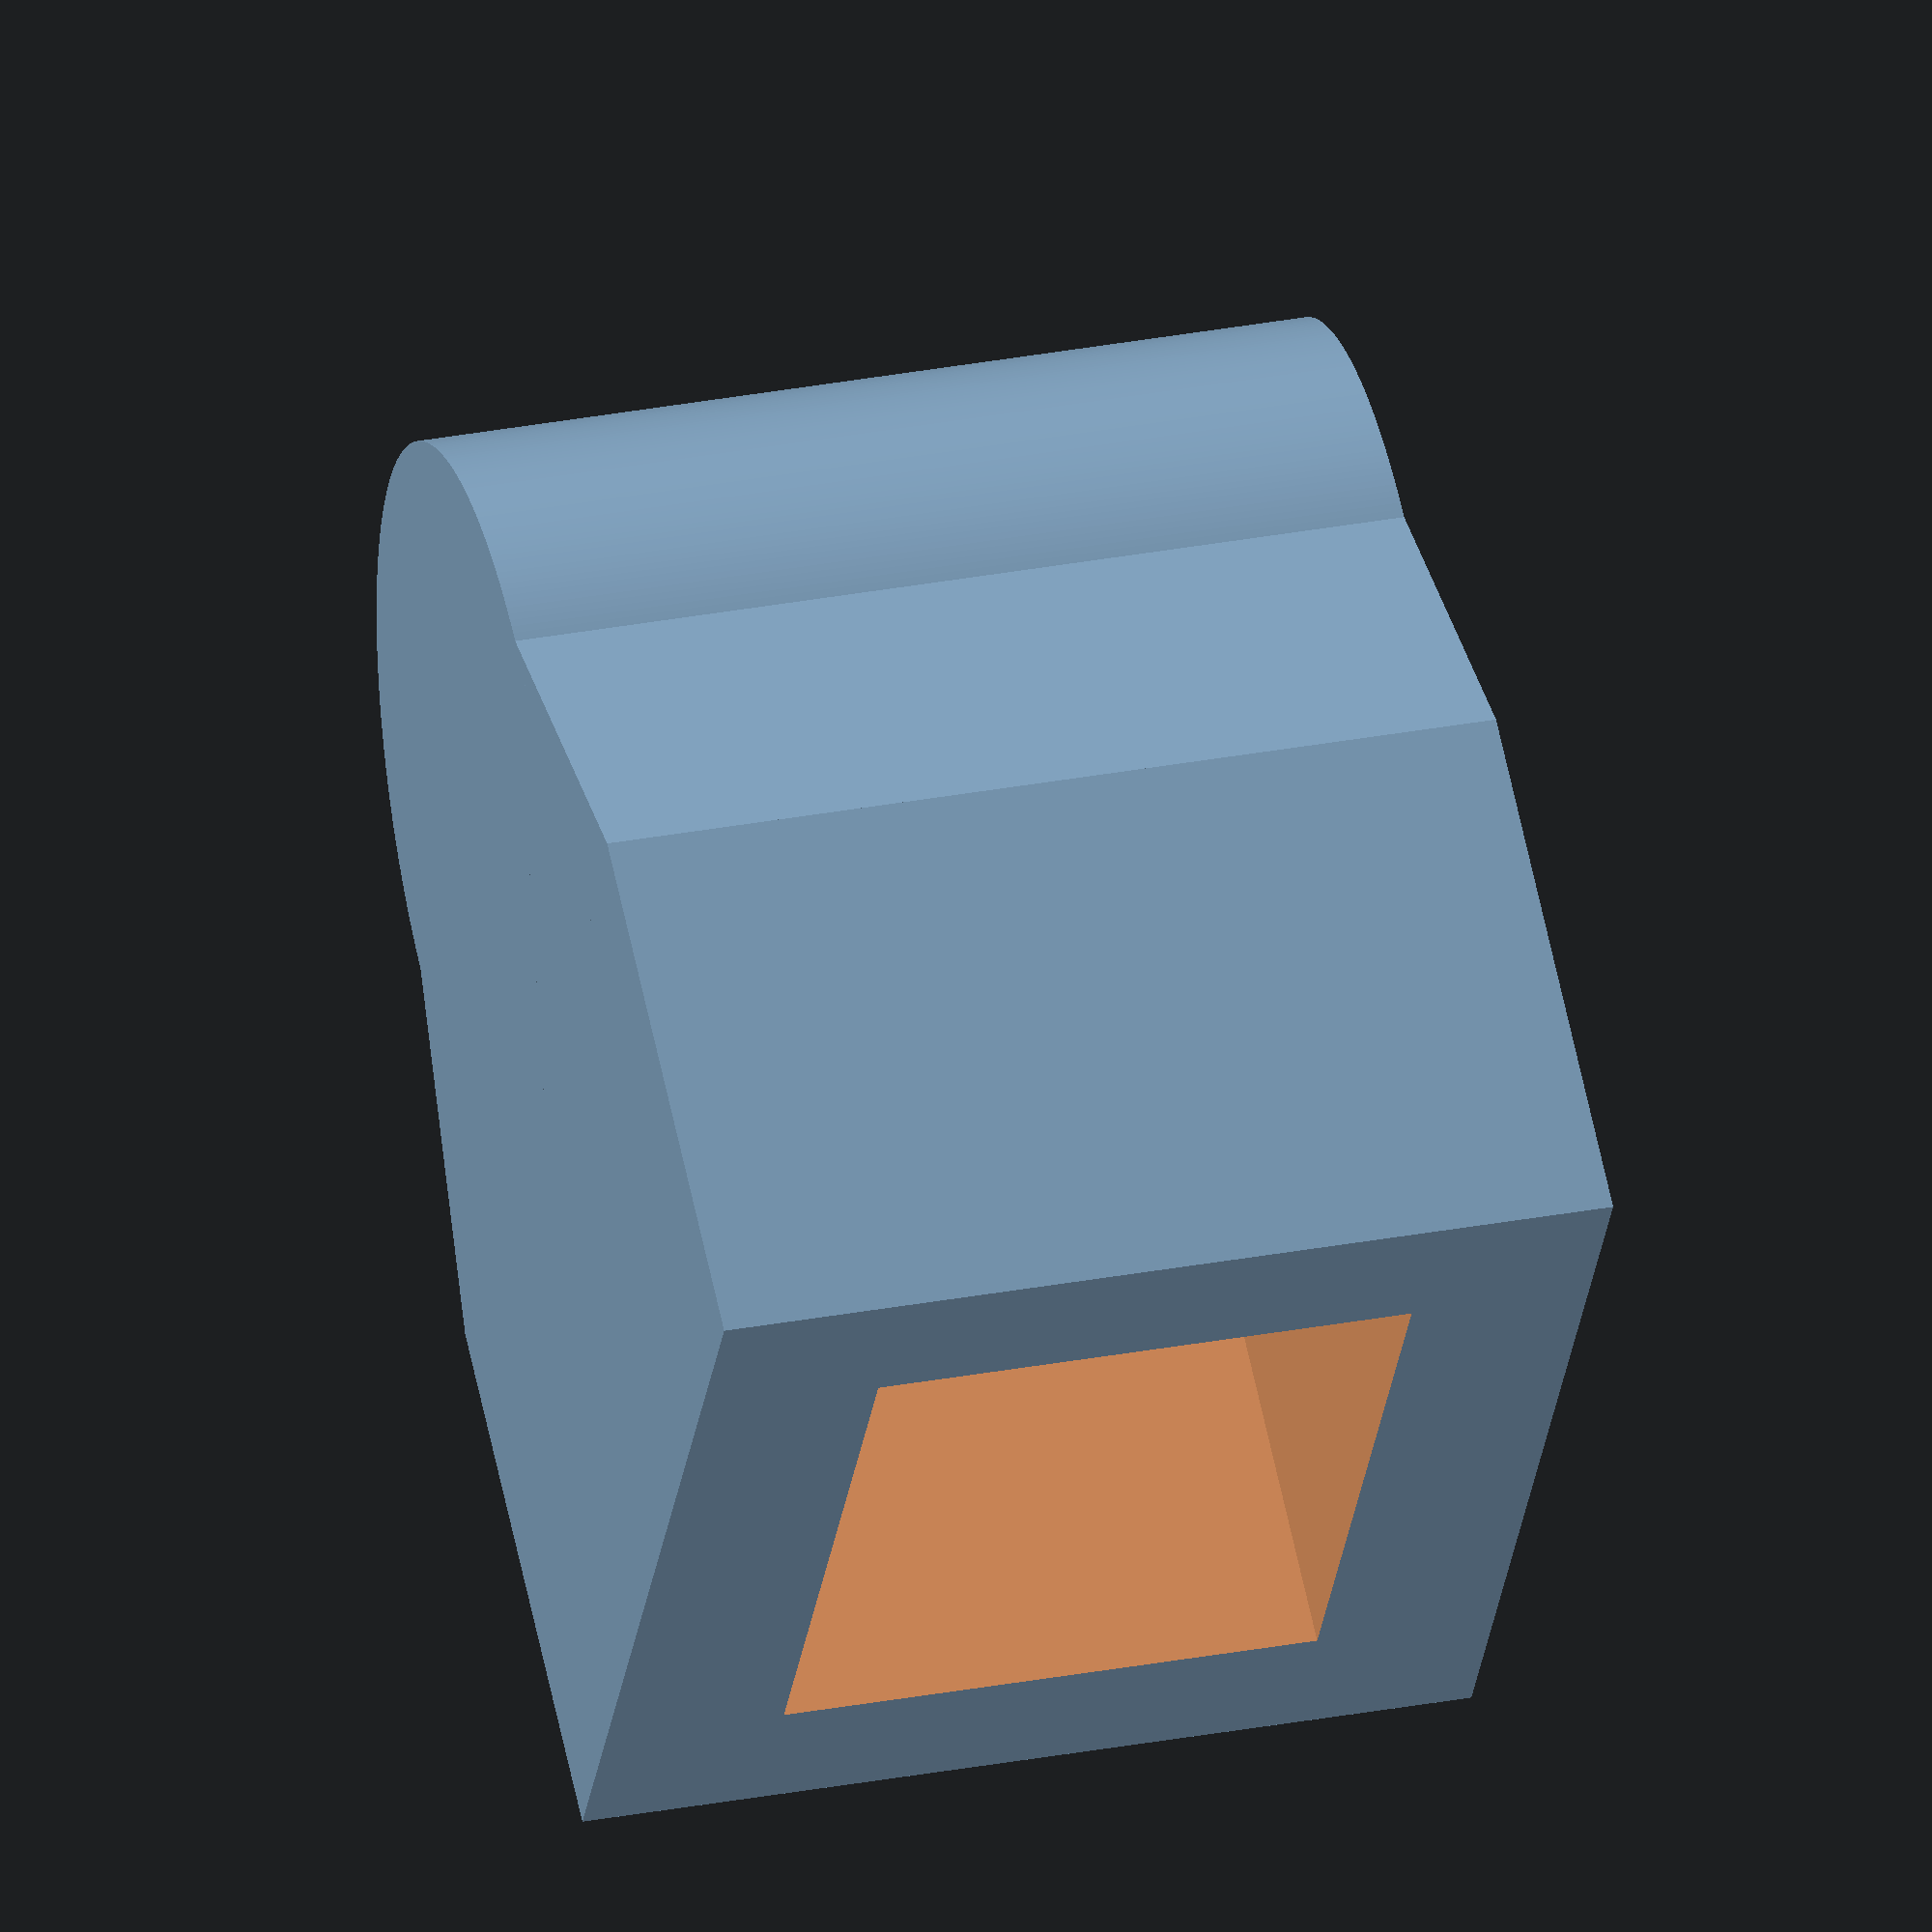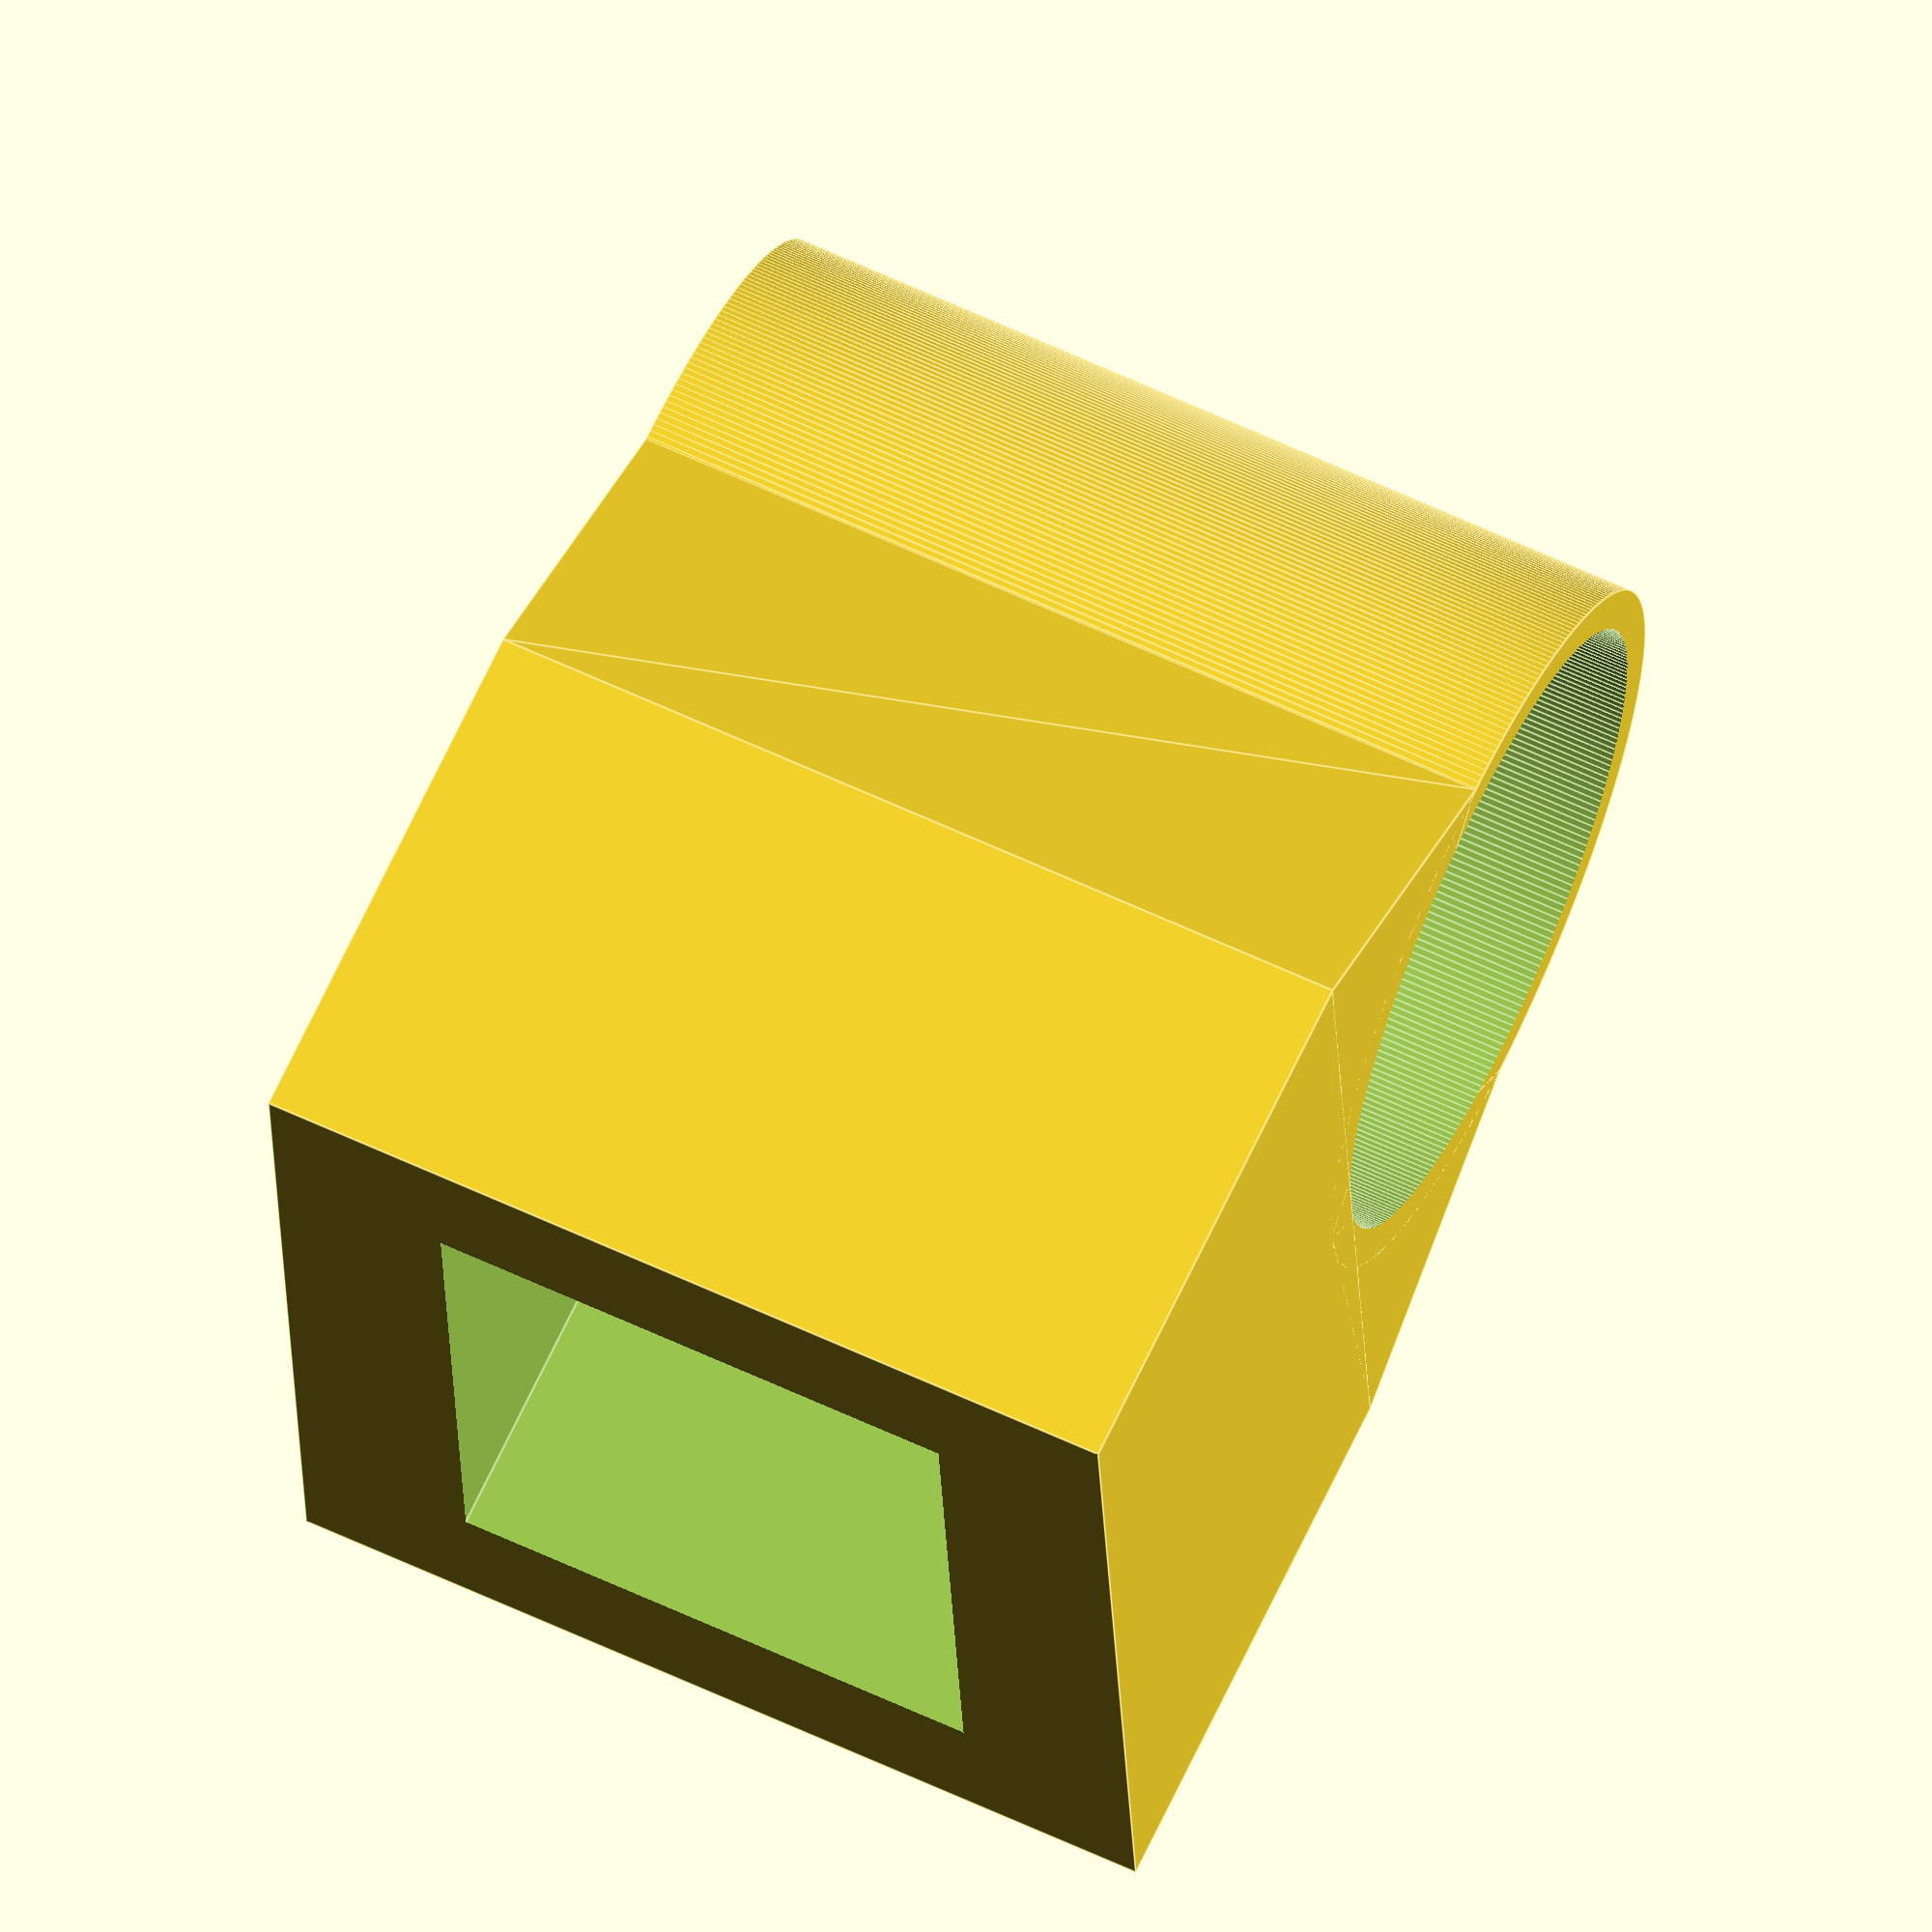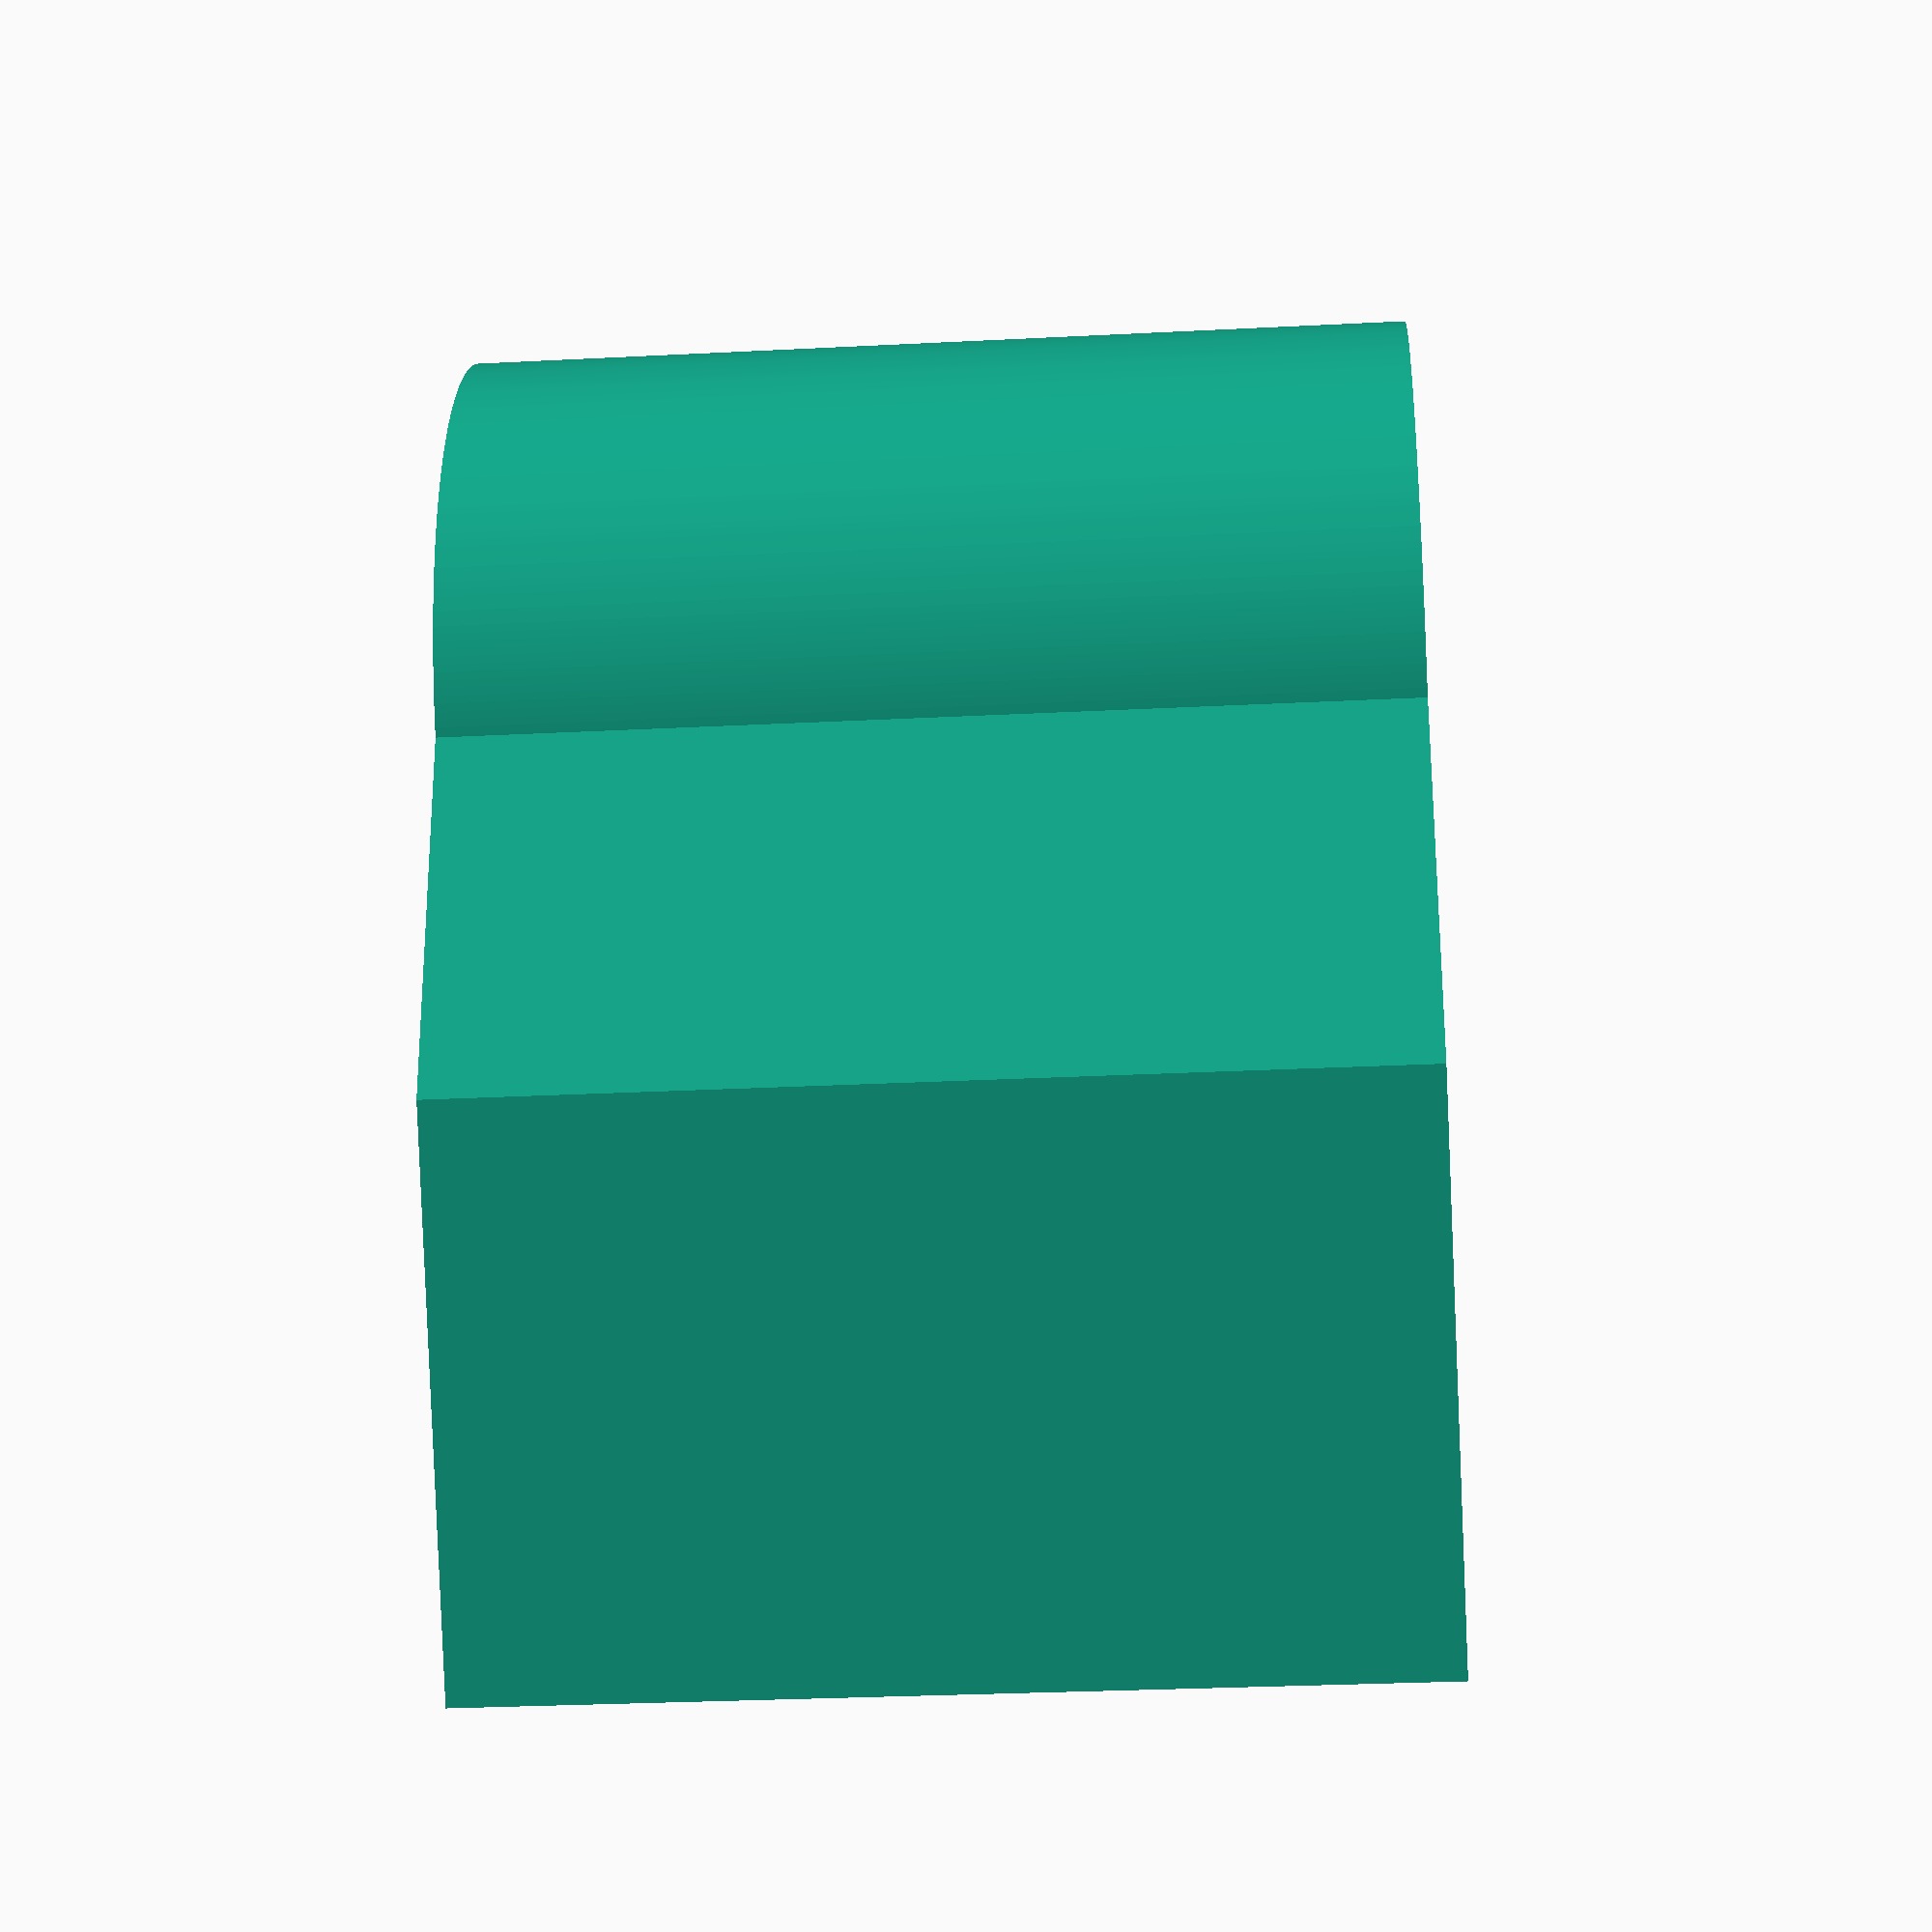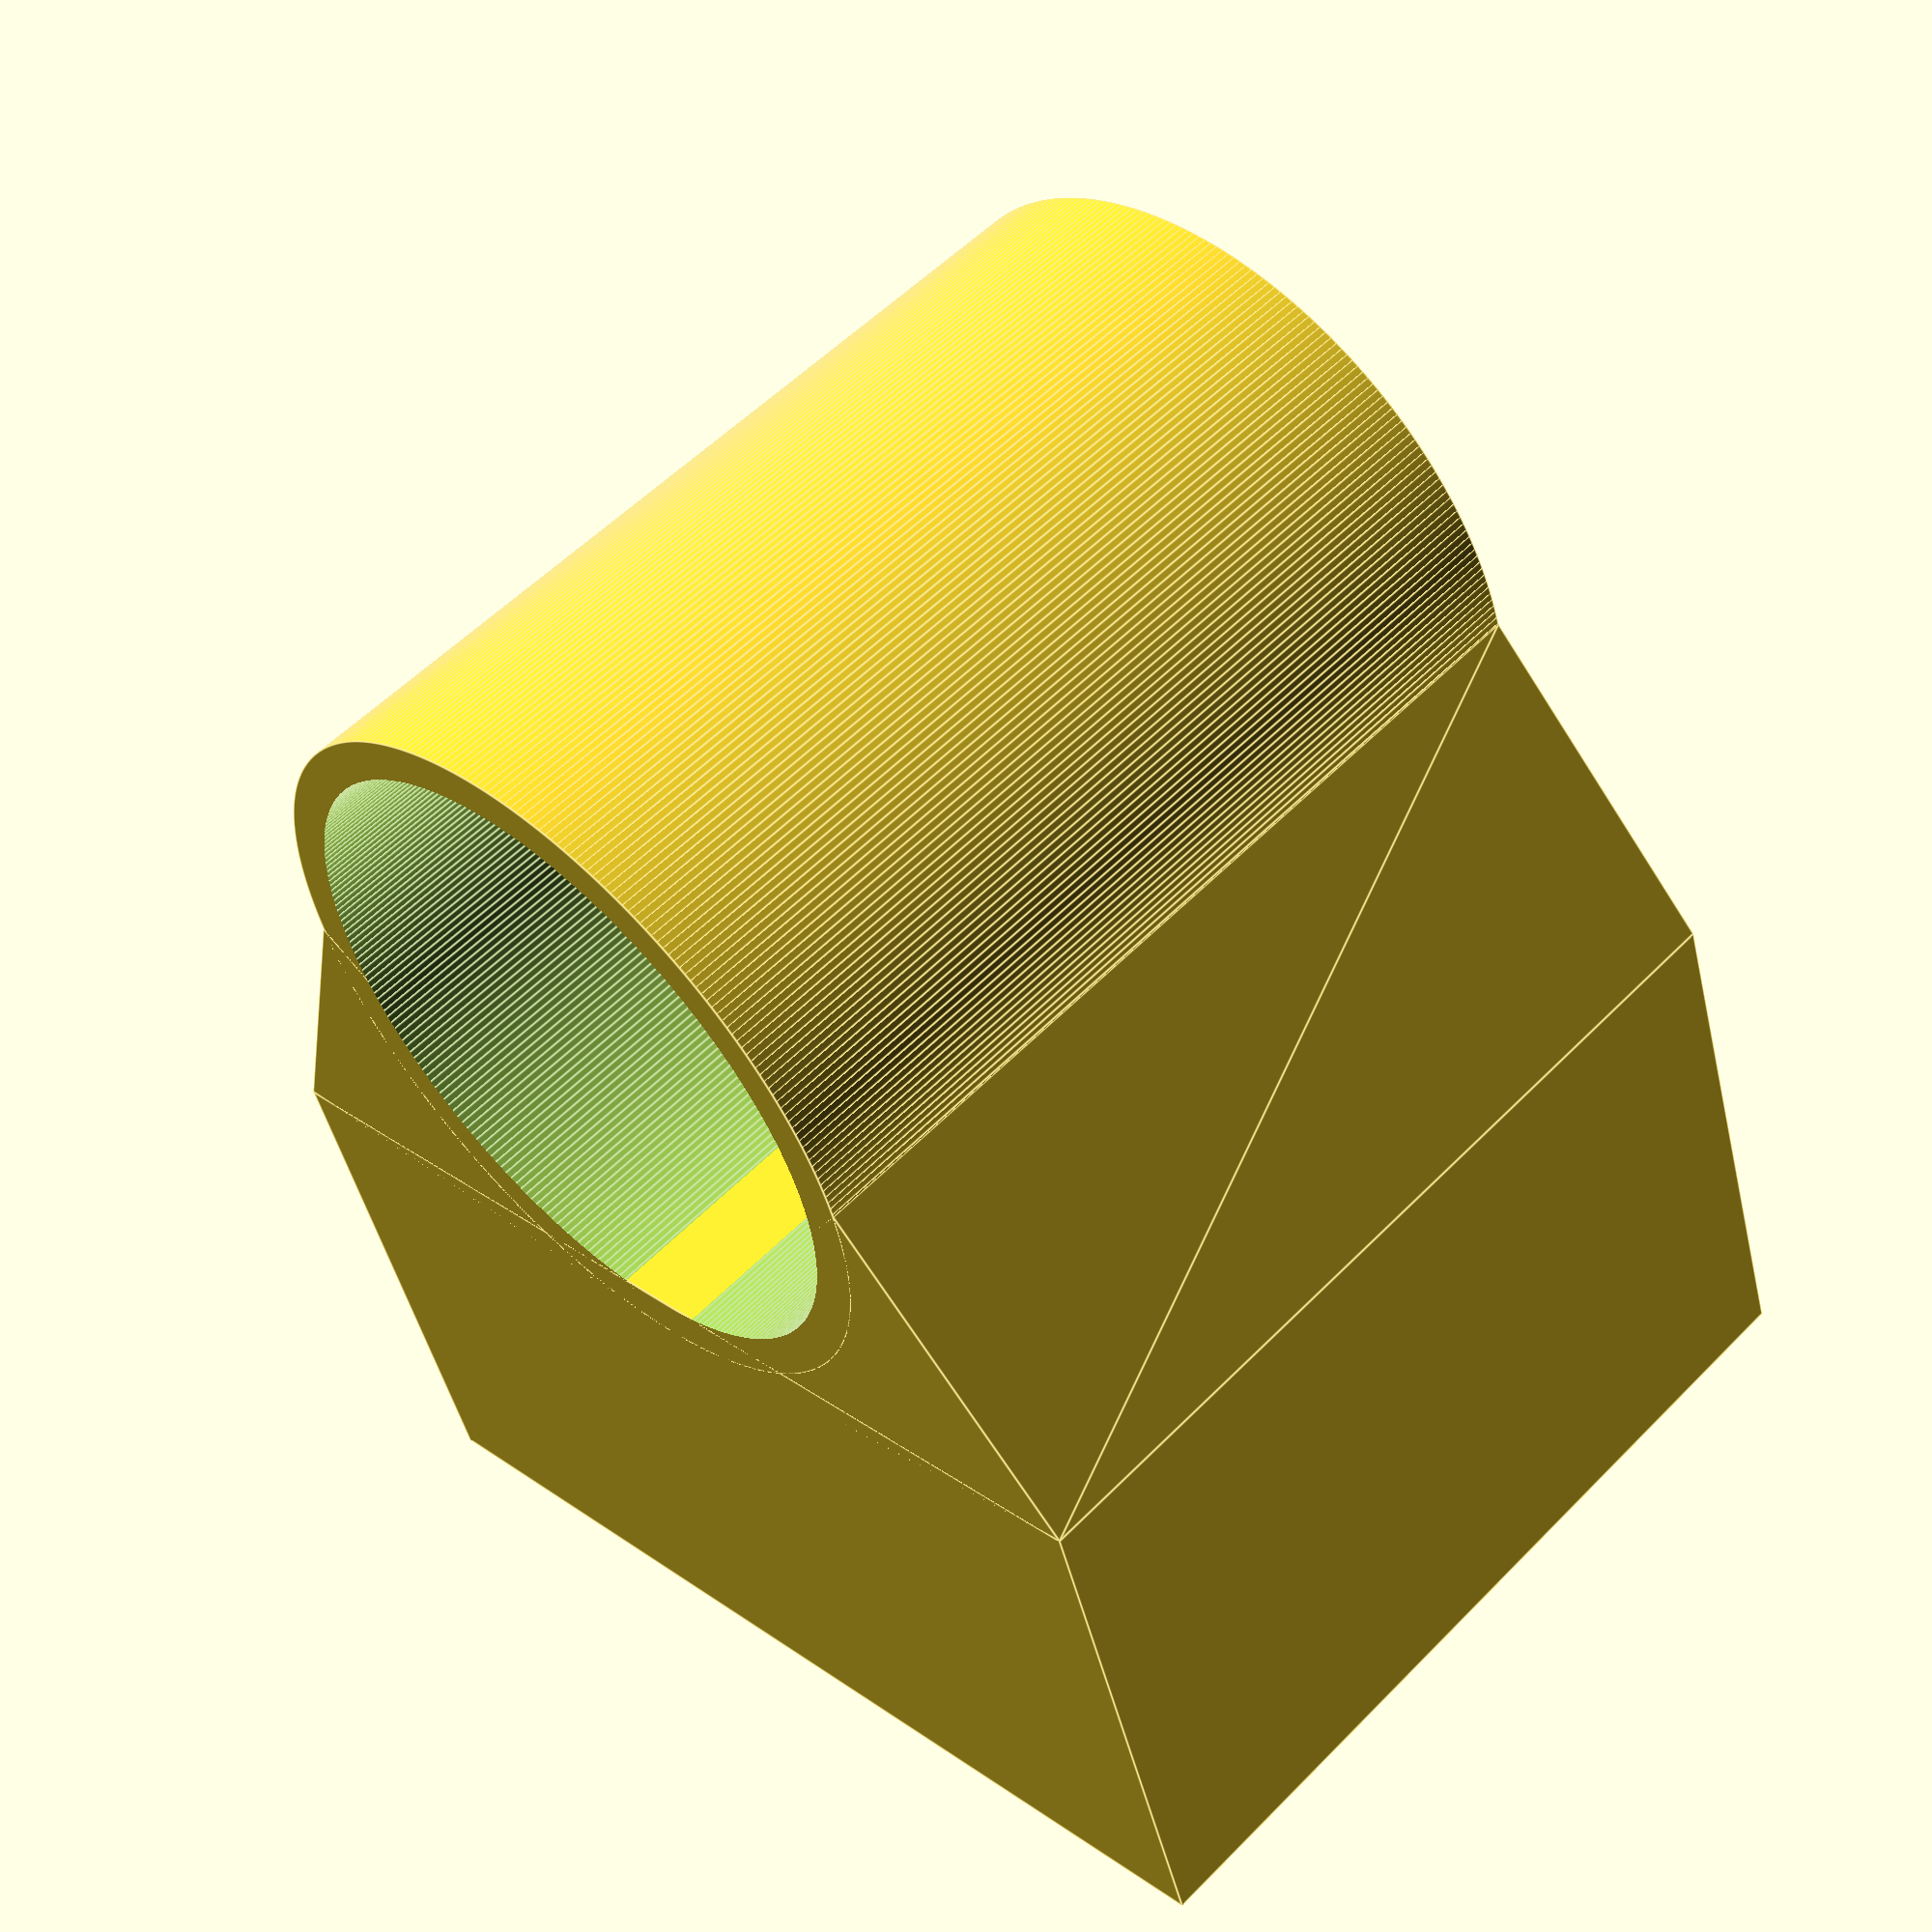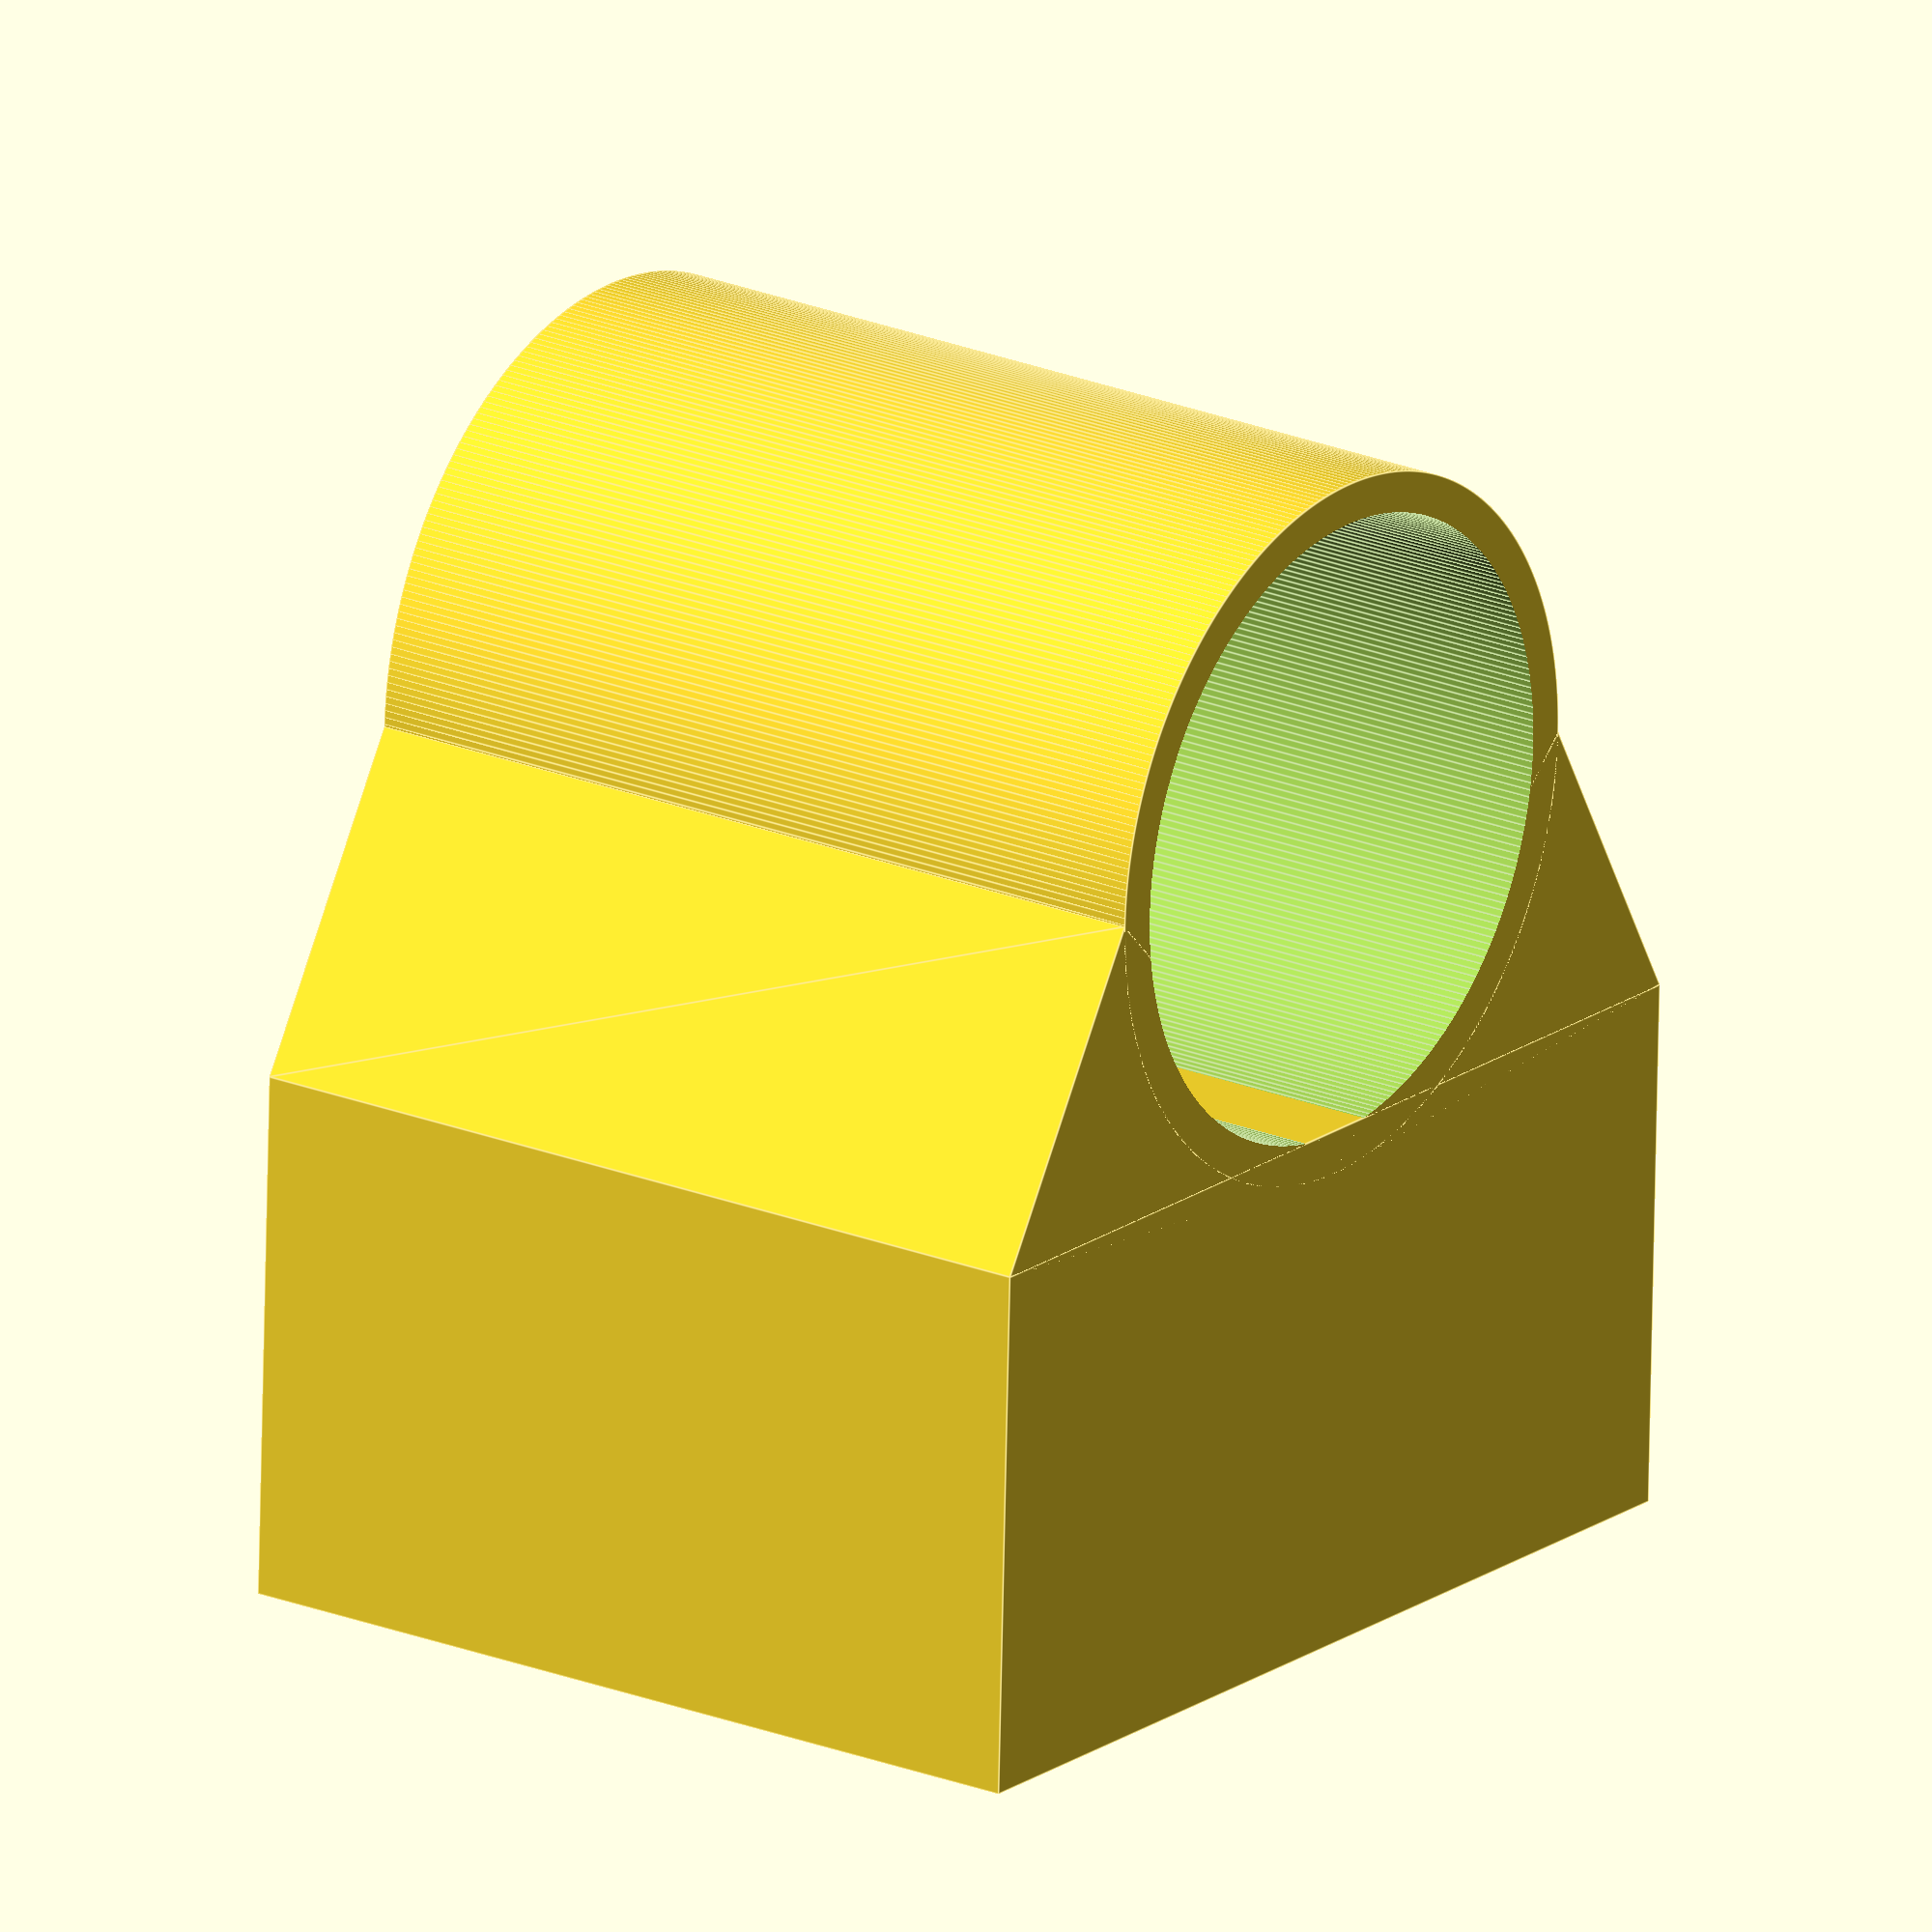
<openscad>
$fa = 1;
$fs = 0.4;

barSize = [35, 35, 300];
outerBarSize = [barSize.x + 5, barSize.y + 5, barSize.z];
baseSize = [30,60,50];
innerBase = [baseSize.x, baseSize.y - 20, baseSize.z - 20];
epsilon = 0.01;


module screwHole(z) {
  translate([0,0,z]) {
    rotate([0,90,0]) {
      cylinder(h=50, d=2, center=false);
      translate([0,0,(outerBarSize.x/2) + 4]) { //18
        cylinder(h=3.6, d1=2, d2=8.4, center=false);
      }
    }
  }
}

module barCylinder() {
  difference() {
    union() {
      cylinder(h=50, d=outerBarSize.x, center=false);

      linear_extrude(height = baseSize.z) {
        polygon(points=[[0,outerBarSize.y/2],[outerBarSize.x/2,0],[barSize.x/2,baseSize.y/2]], paths=[[0,1,2]]);
      }
      linear_extrude(height = baseSize.z) {
        polygon(points=[[0,-outerBarSize.y/2],[outerBarSize.x/2,0],[barSize.x/2,-baseSize.y/2]], paths=[[0,1,2]]);
      }
    }
    translate([0, 0, 5]) {
      cylinder(h=50, d=barSize.x + 0.4, center=false);
    }
  }
}

module cylinderBase() {
  translate([barSize.x/2,-30,0]) {
    difference() {
      cube(baseSize);
      translate([10+epsilon,10,10]) {
        cube(innerBase);
      }
    }
  }
}

module main() {
  difference() {
    union() {
      barCylinder();
      cylinderBase();
    }
    space = baseSize.z/3;
    screwHole(space);
    screwHole(space*2);
  }
}

main();
</openscad>
<views>
elev=147.1 azim=328.8 roll=284.4 proj=o view=solid
elev=116.5 azim=355.4 roll=244.7 proj=o view=edges
elev=28.0 azim=58.5 roll=274.5 proj=p view=wireframe
elev=125.1 azim=251.7 roll=136.9 proj=p view=edges
elev=338.3 azim=92.0 roll=306.2 proj=o view=edges
</views>
